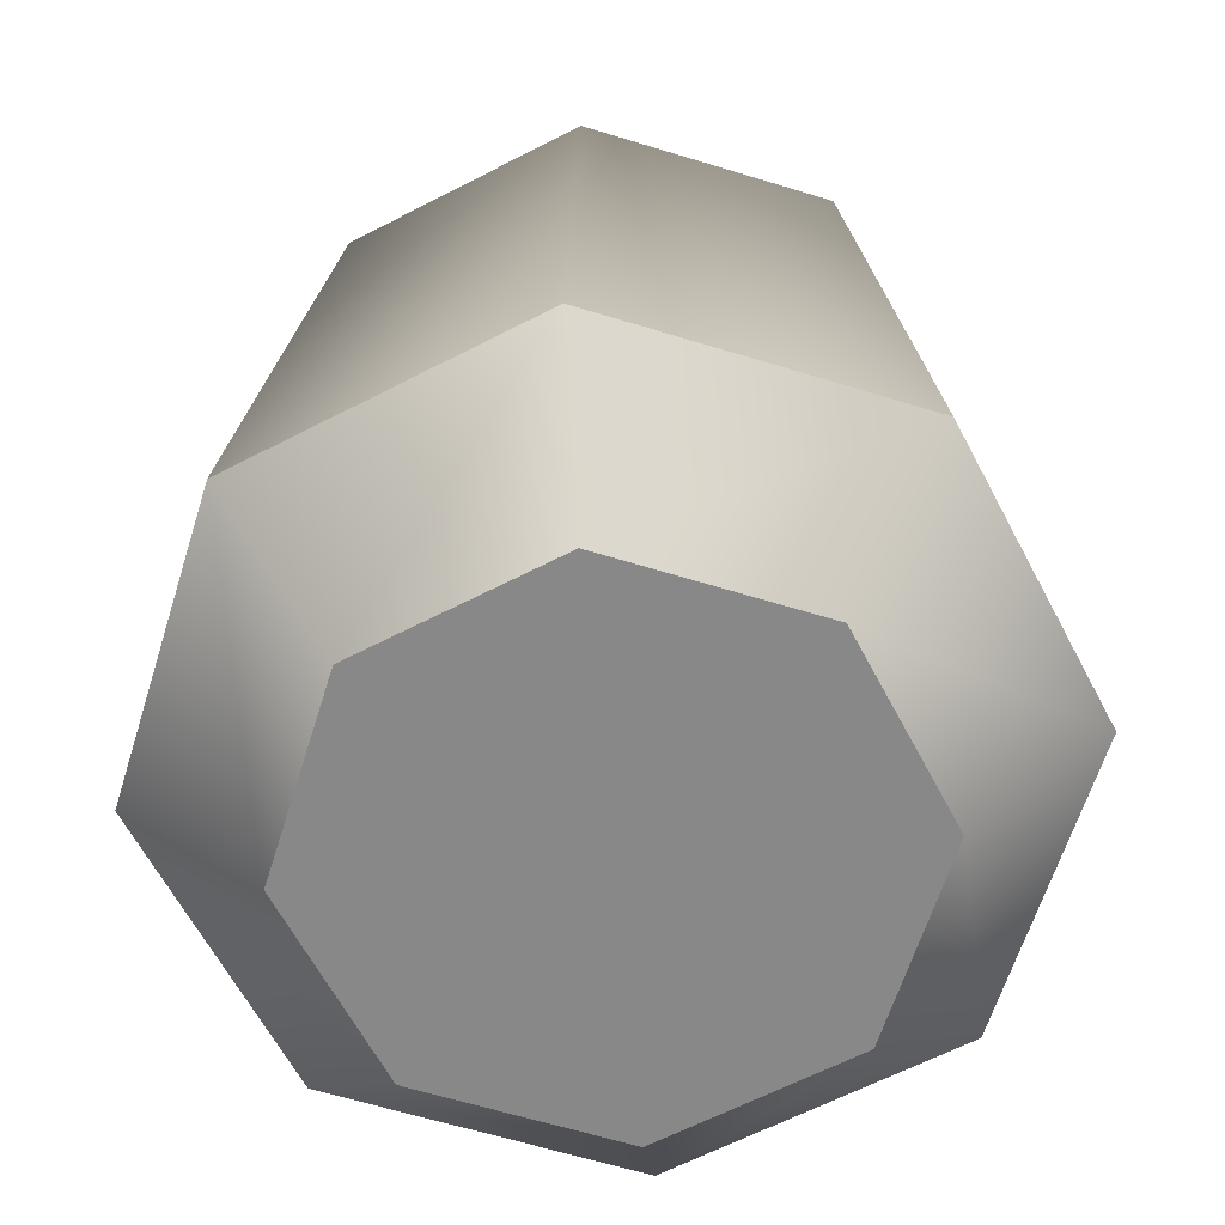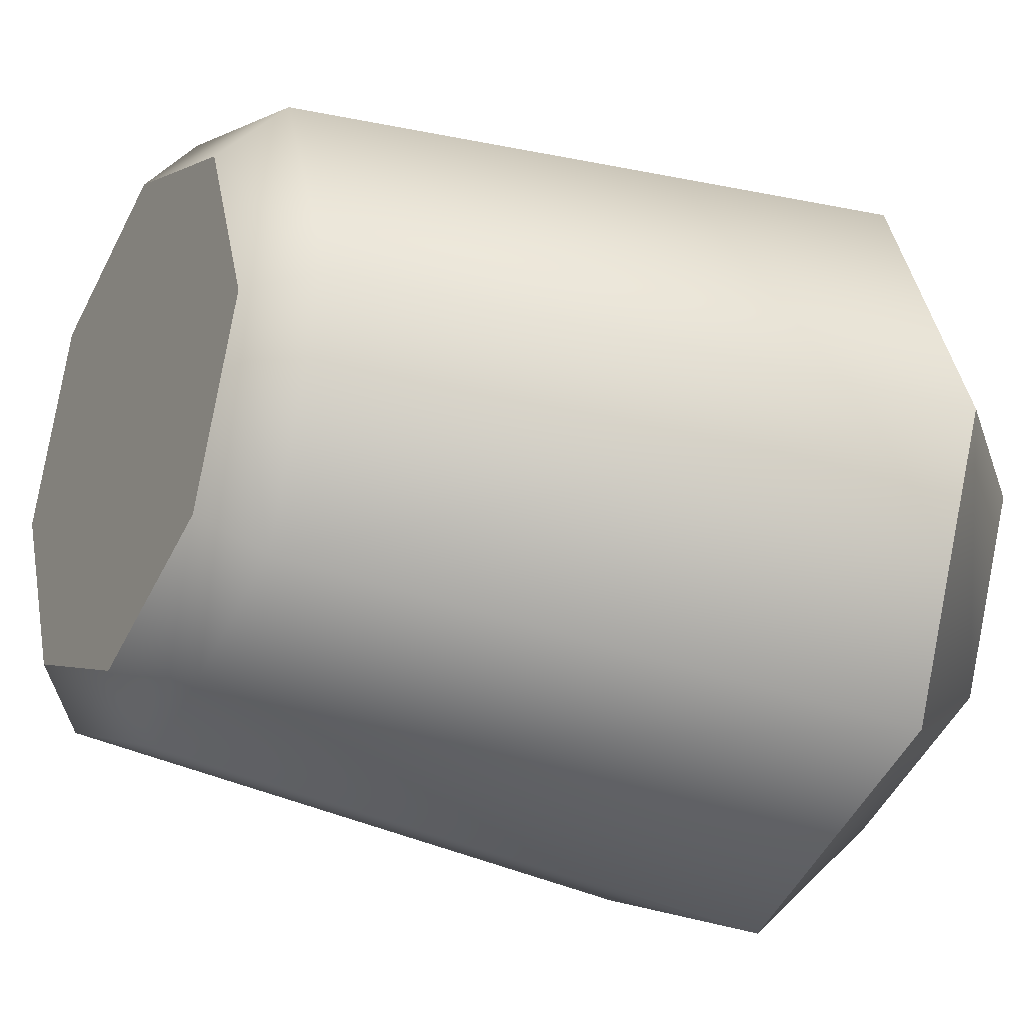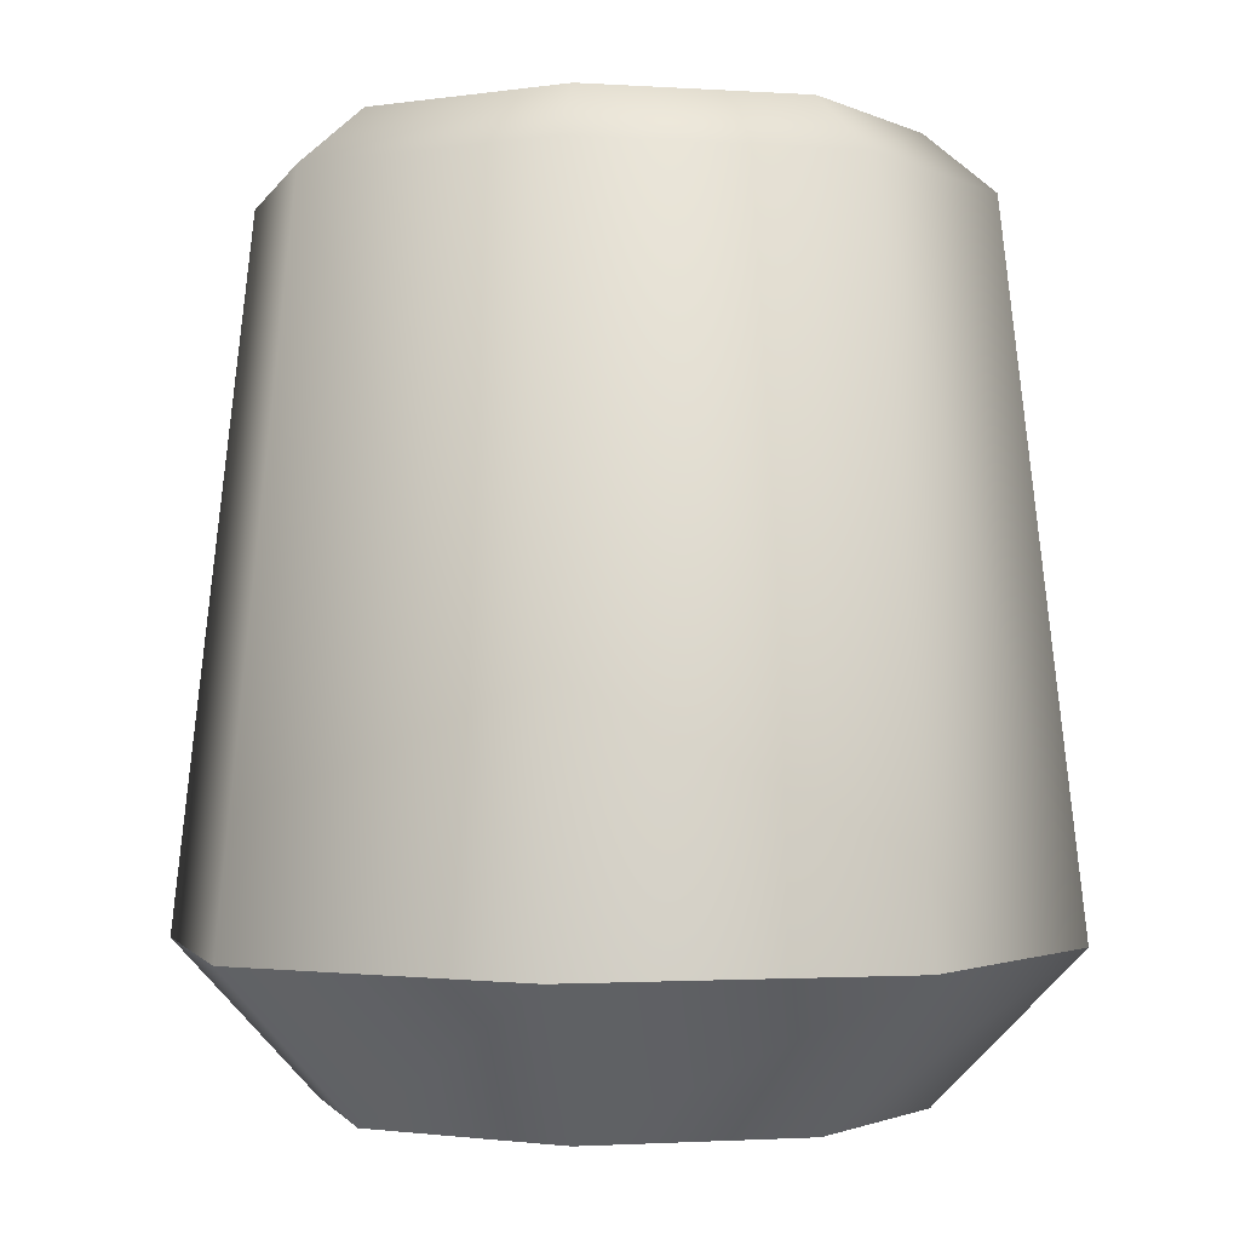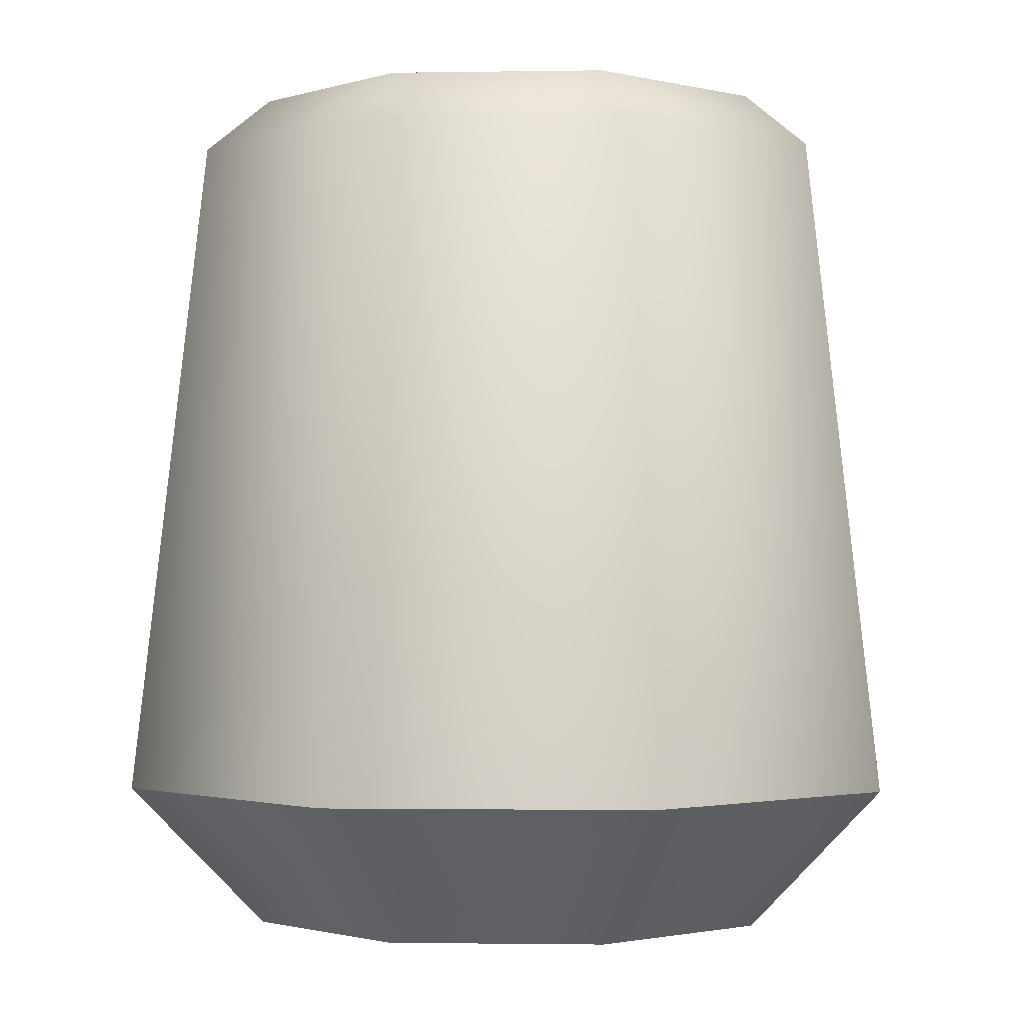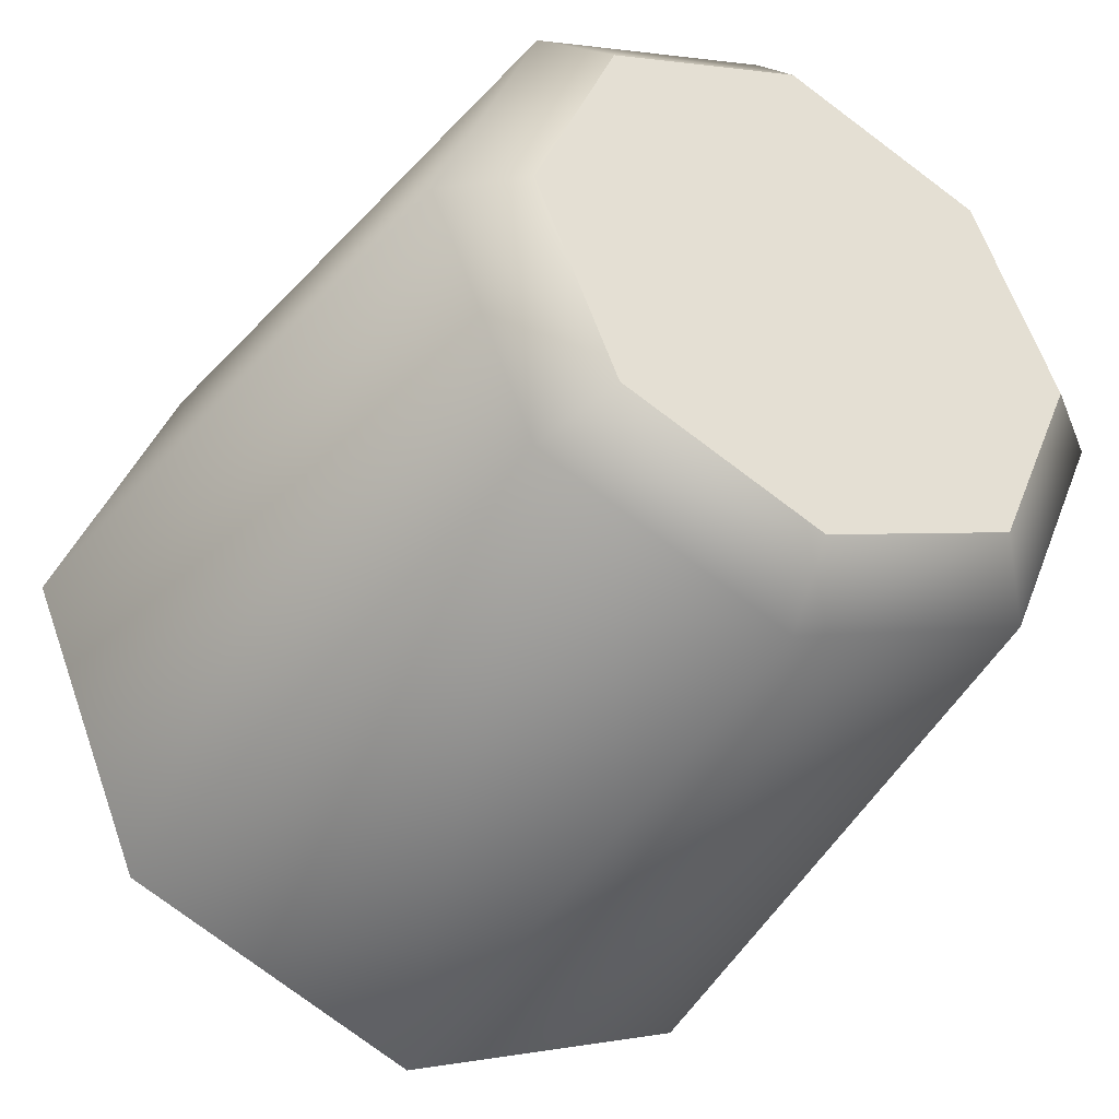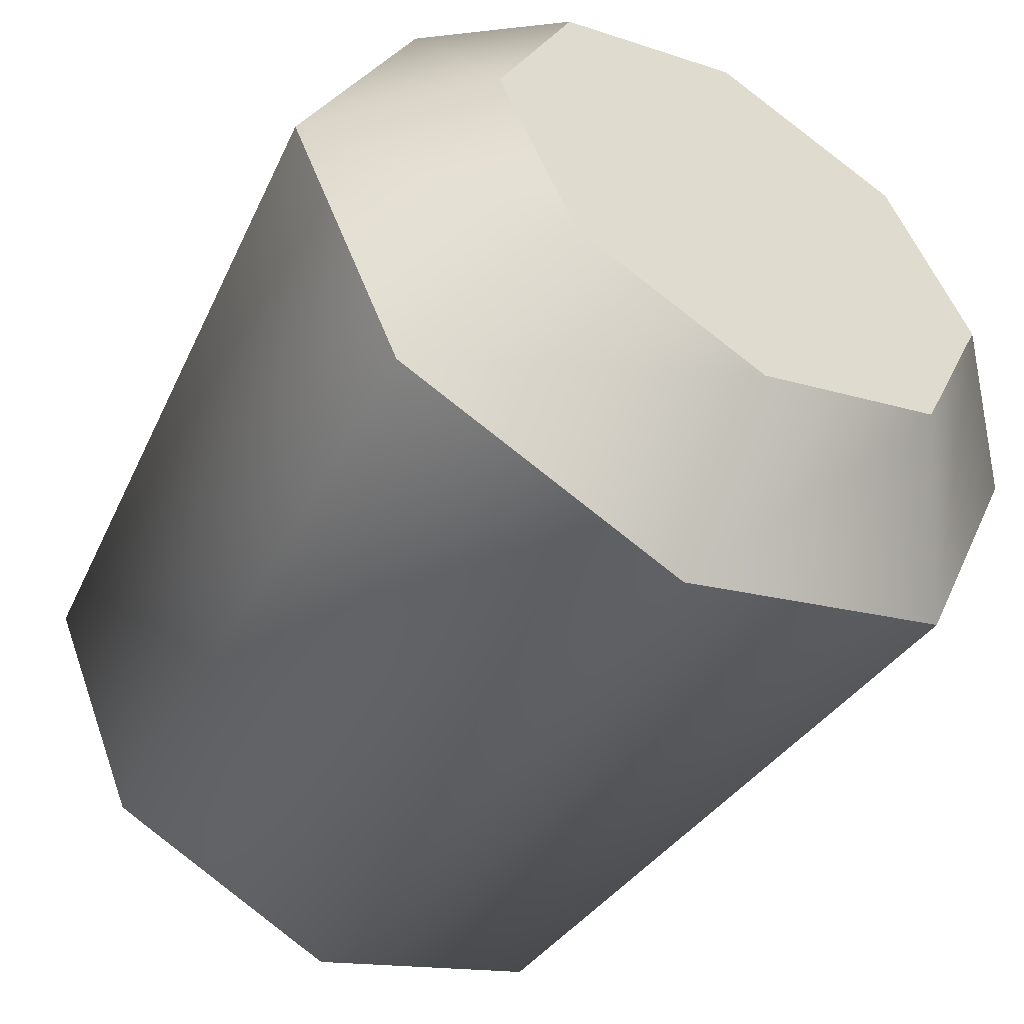
<metadata>
{"format":"obj","ext":"obj","renderer":"f3d","projection":"perspective","resolution":1024,"background":"white","views":[{"elev":-62.9,"azim":50.2,"up":"+Z"},{"elev":-26.7,"azim":61.1,"up":"+Y"},{"elev":-1.4,"azim":98.1,"up":"+Z"},{"elev":-1.5,"azim":116.0,"up":"+Z"},{"elev":-38.4,"azim":-29.8,"up":"+Y"},{"elev":-52.0,"azim":148.7,"up":"+Y"}]}
</metadata>
<code>
o TaperedCylinder
v 0 0.3143 1
v 0 0.391 0.9363
v 0.2223 0.2223 1
v 0.2765 0.2765 0.9363
v 0.3143 -0 1
v 0.391 -0 0.9363
v 0.2223 -0.2223 1
v 0.2765 -0.2765 0.9363
v -0 -0.3143 1
v 0 -0.391 0.9363
v -0.2223 -0.2223 1
v -0.2765 -0.2765 0.9363
v -0.3143 -0 1
v -0.391 -0 0.9363
v -0.2223 0.2223 1
v -0.2765 0.2765 0.9363
v 0 0.3195 0
v 0 0.4807 0.1658
v 0.3399 0.3399 0.1658
v 0.2259 0.2259 0
v 0.4807 0 0.1658
v 0.3195 0 0
v 0.3399 -0.3399 0.1658
v 0.2259 -0.2259 0
v 0 -0.4807 0.1658
v -0 -0.3195 0
v -0.3399 -0.3399 0.1658
v -0.2259 -0.2259 0
v -0.4807 0 0.1658
v -0.3195 0 0
v -0.3399 0.3399 0.1658
v -0.2259 0.2259 0
f 18 2 4 19
f 23 8 10 25
f 25 10 12 27
f 27 12 14 29
f 29 14 16 31
f 19 4 6 21
f 21 6 8 23
f 31 16 2 18
f 4 2 1 3
f 6 4 3 5
f 8 6 5 7
f 10 8 7 9
f 12 10 9 11
f 14 12 11 13
f 16 14 13 15
f 2 16 15 1
f 3 1 15 13 11 9 7 5
f 18 19 20 17
f 19 21 22 20
f 21 23 24 22
f 23 25 26 24
f 25 27 28 26
f 27 29 30 28
f 29 31 32 30
f 31 18 17 32
f 17 20 22 24 26 28 30 32

</code>
